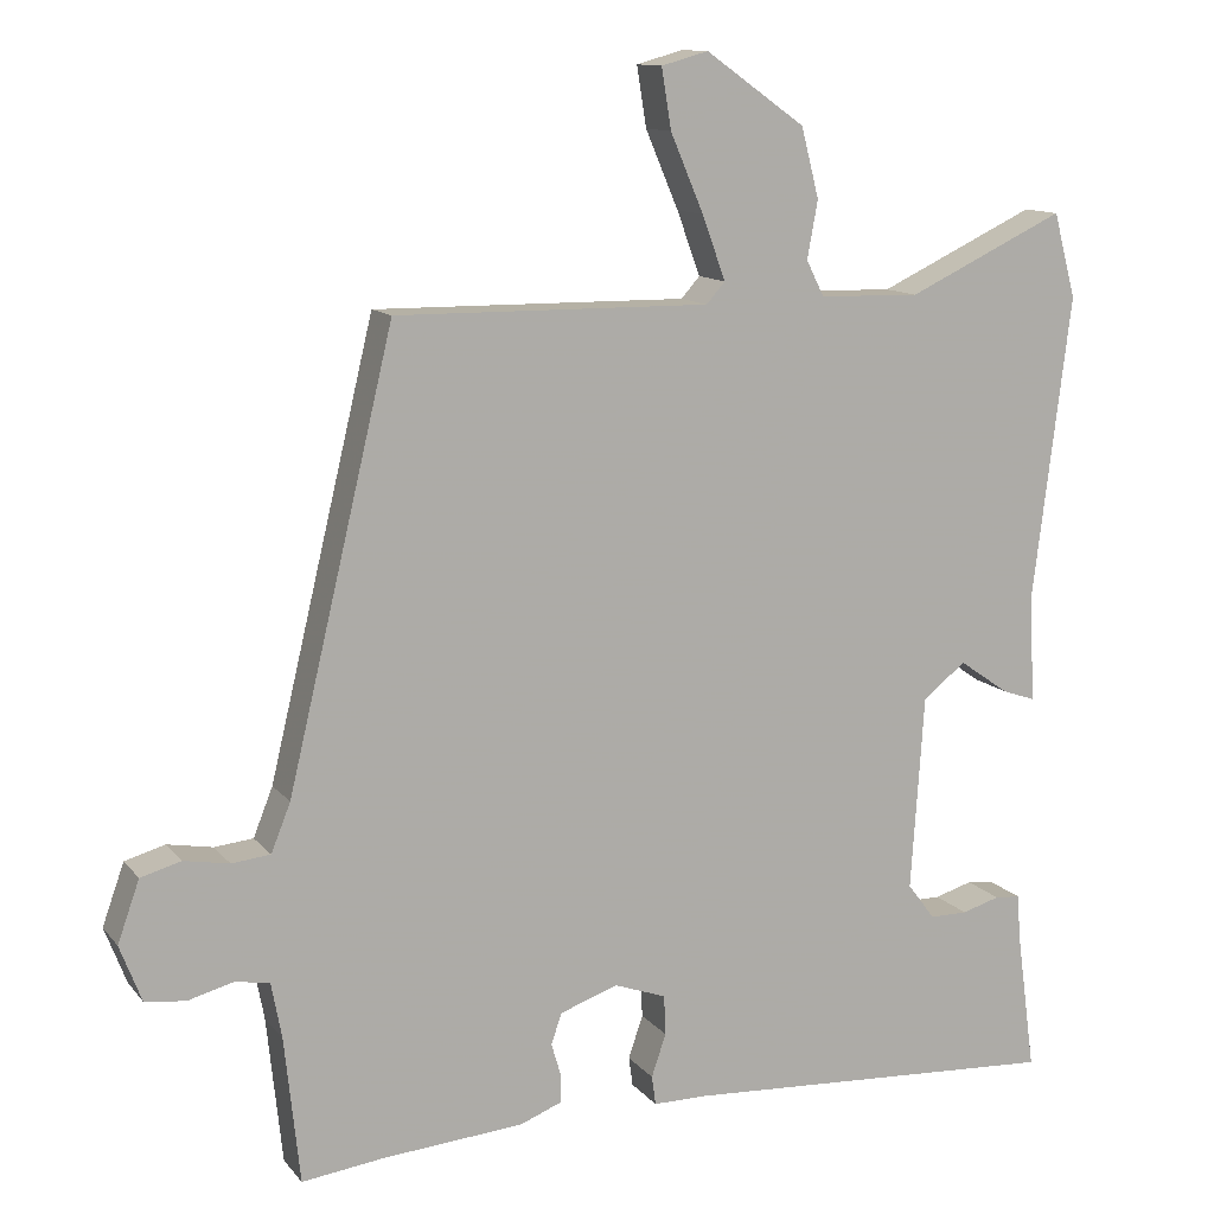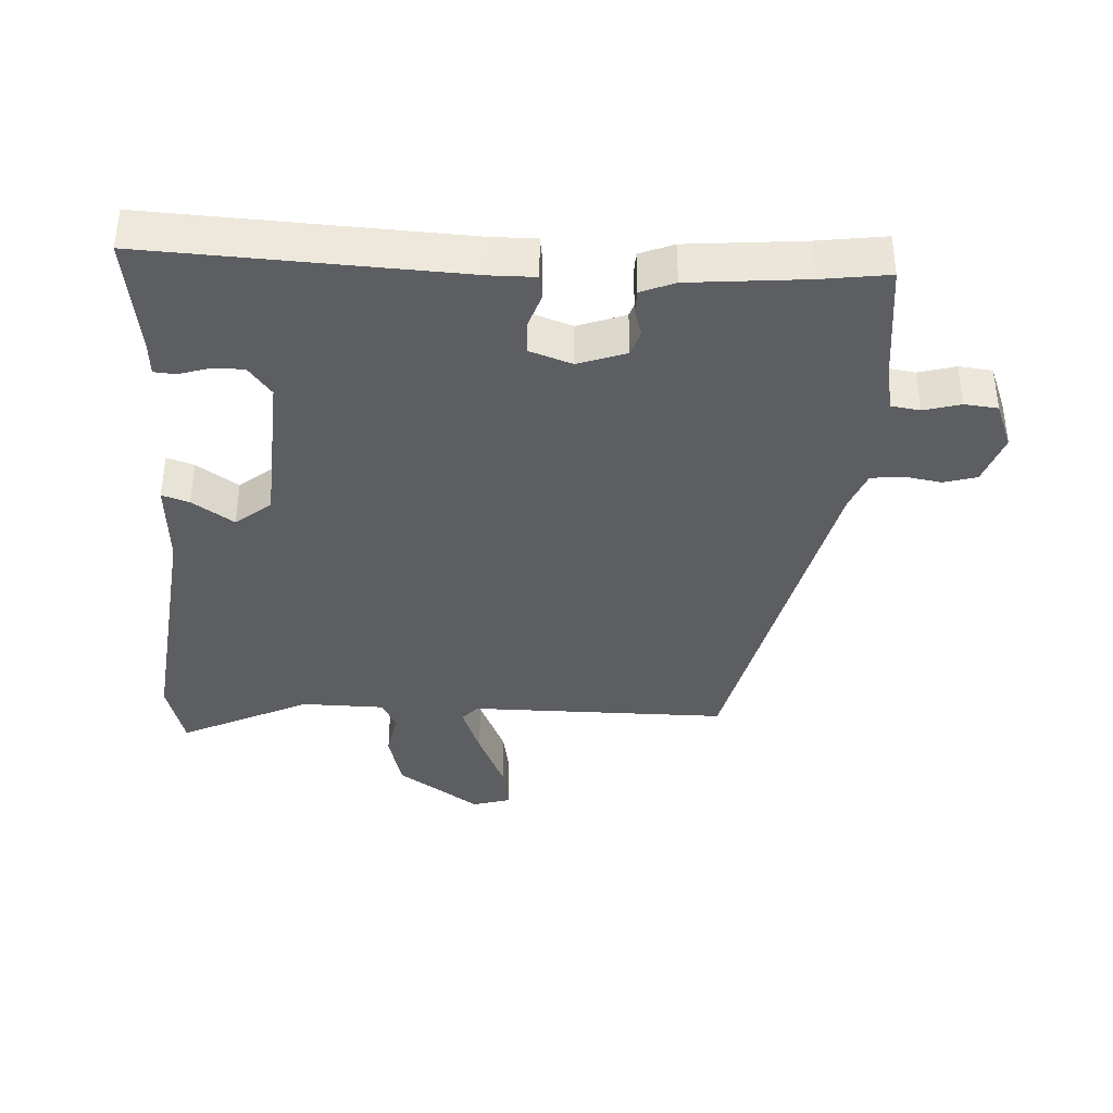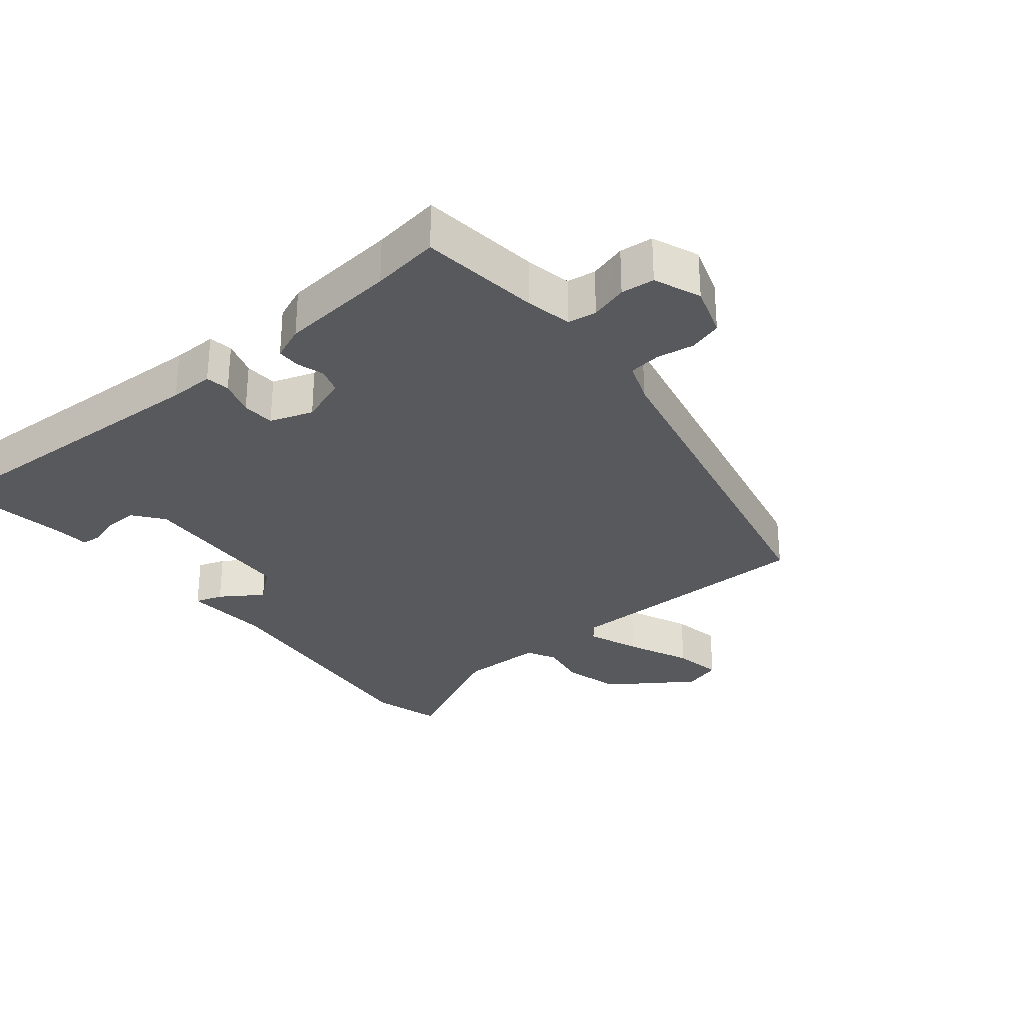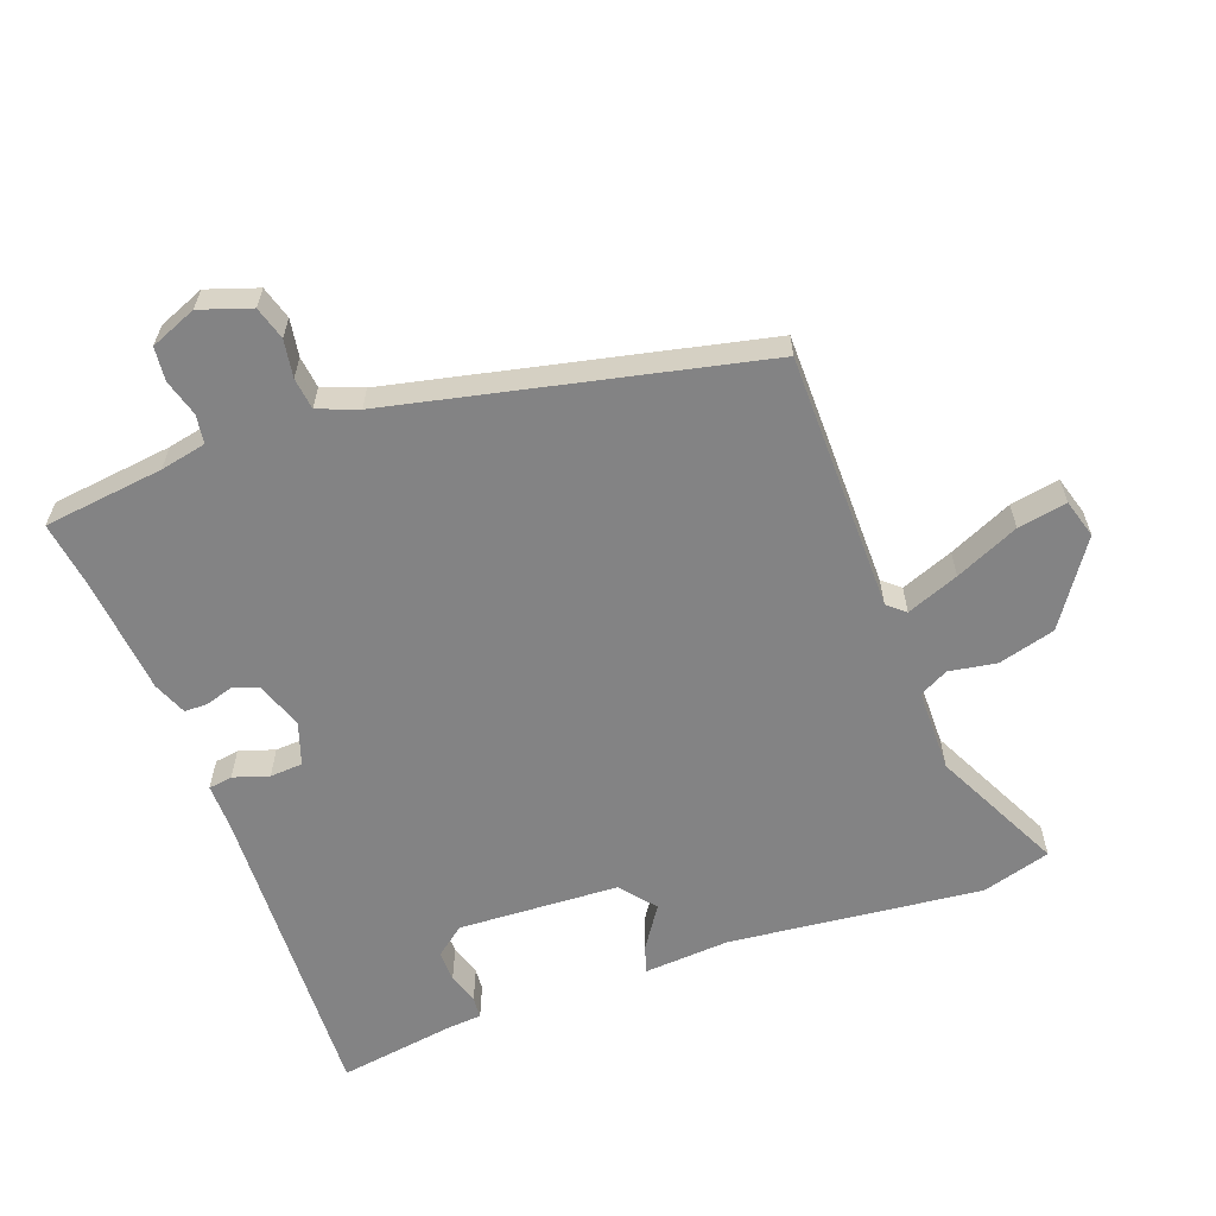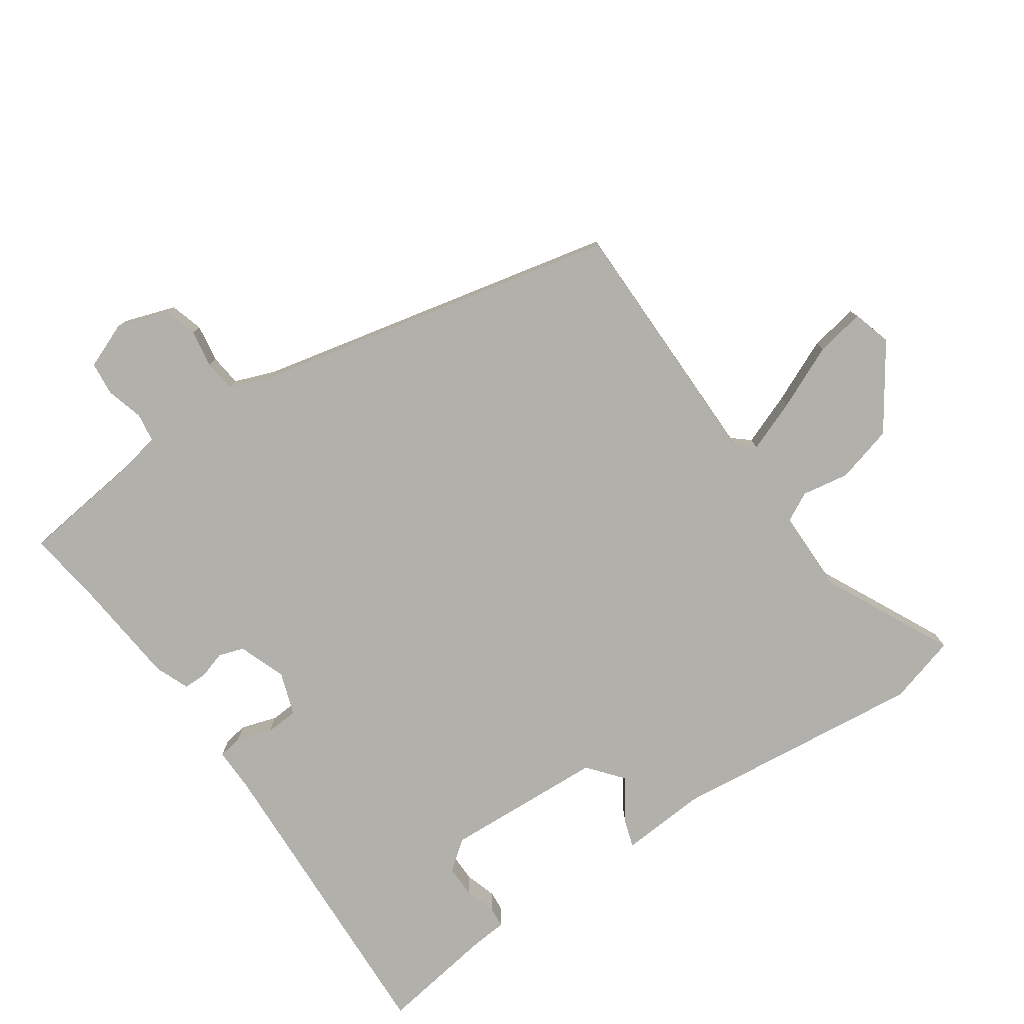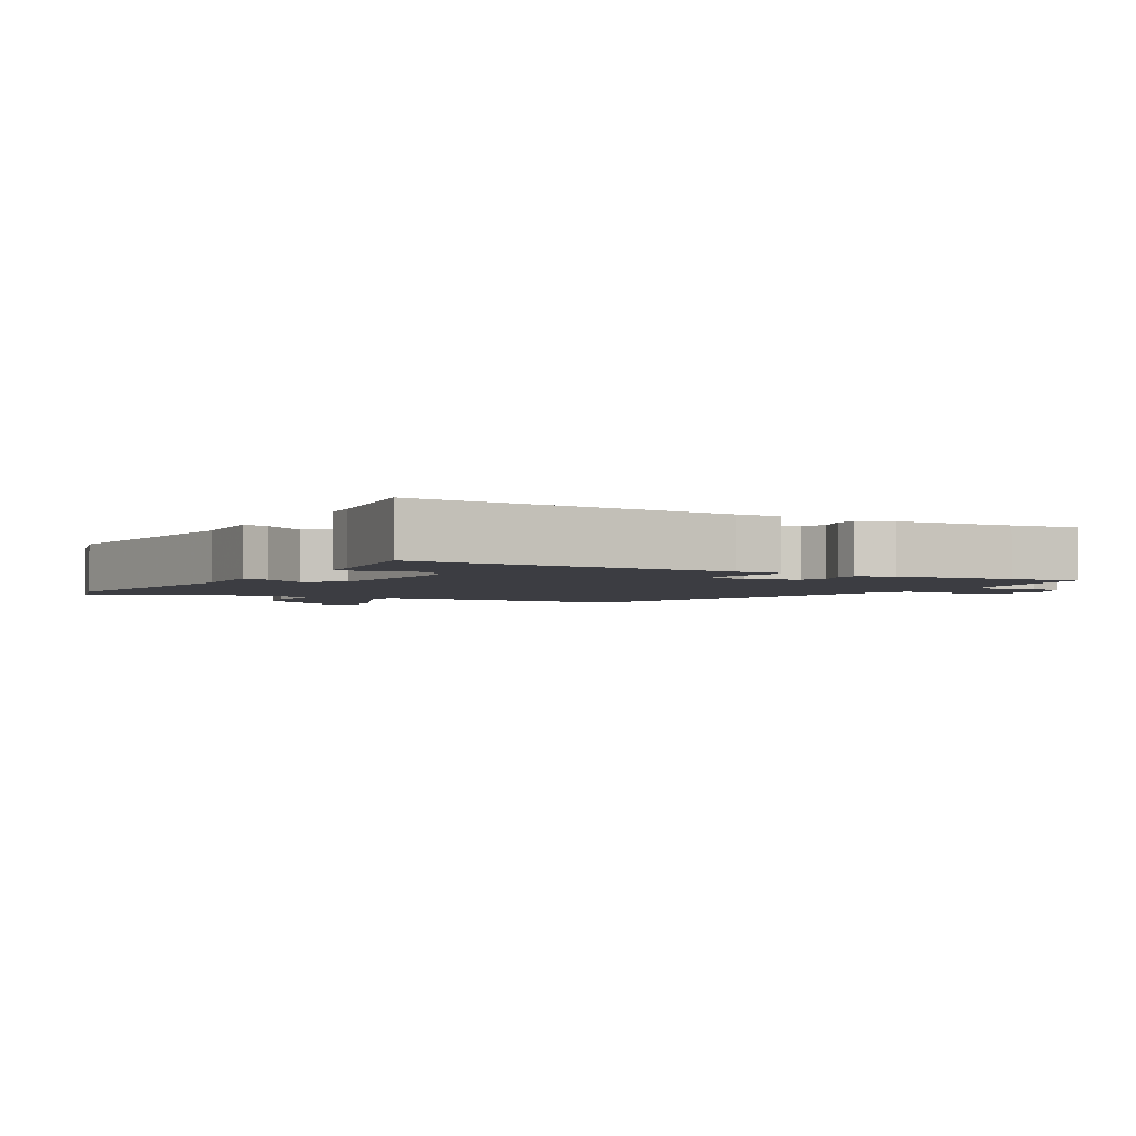
<metadata>
{"format":"obj","ext":"obj","renderer":"f3d","projection":"perspective","resolution":1024,"background":"white","views":[{"elev":12.0,"azim":-23.4,"up":"+Z"},{"elev":-38.0,"azim":177.4,"up":"+Y"},{"elev":-30.0,"azim":-139.9,"up":"+Y"},{"elev":-61.2,"azim":-68.9,"up":"+Y"},{"elev":-78.5,"azim":-54.6,"up":"+Y"},{"elev":-2.9,"azim":150.6,"up":"+Y"}]}
</metadata>
<code>
v 0.477 0.07 -0.504
v 0.006 0.07 -0.477
v -0.061 0.07 -0.477
v -0.066 0.07 -0.441
v -0.048 0.07 -0.388
v -0.05 0.07 -0.339
v -0.114 0.07 -0.316
v -0.186 0.07 -0.341
v -0.199 0.07 -0.379
v -0.187 0.07 -0.42
v -0.188 0.07 -0.455
v -0.239 0.07 -0.475
v -0.414 0.07 -0.489
v -0.516 0.07 -0.502
v -0.535 0.07 -0.321
v -0.548 0.07 -0.252
v -0.591 0.07 -0.245
v -0.647 0.07 -0.26
v -0.697 0.07 -0.254
v -0.724 0.07 -0.184
v -0.697 0.07 -0.108
v -0.647 0.07 -0.094
v -0.591 0.07 -0.104
v -0.543 0.07 -0.099
v -0.519 0.07 -0.039
v -0.388 0.07 0.509
v 0.001 0.07 0.505
v 0.024 0.07 0.531
v -0.005 0.07 0.61
v -0.046 0.07 0.706
v -0.058 0.07 0.78
v 0 0.07 0.796
v 0.123 0.07 0.709
v 0.145 0.07 0.623
v 0.132 0.07 0.552
v 0.154 0.07 0.508
v 0.279 0.07 0.505
v 0.474 0.07 0.597
v 0.502 0.07 0.493
v 0.455 0.07 0.115
v 0.462 0.07 -0.015
v 0.421 0.07 -0.001
v 0.359 0.07 0.042
v 0.306 0.07 0
v 0.29 0.07 -0.241
v 0.324 0.07 -0.286
v 0.371 0.07 -0.286
v 0.418 0.07 -0.272
v 0.45 0.07 -0.275
v 0.453 0.07 -0.326
v 0.477 0 -0.504
v 0.006 0 -0.477
v -0.061 0 -0.477
v -0.066 0 -0.441
v -0.048 0 -0.388
v -0.05 0 -0.339
v -0.114 0 -0.316
v -0.186 0 -0.341
v -0.199 0 -0.379
v -0.187 0 -0.42
v -0.188 0 -0.455
v -0.239 0 -0.475
v -0.414 0 -0.489
v -0.516 0 -0.502
v -0.535 0 -0.321
v -0.548 0 -0.252
v -0.591 0 -0.245
v -0.647 0 -0.26
v -0.697 0 -0.254
v -0.724 0 -0.184
v -0.697 0 -0.108
v -0.647 0 -0.094
v -0.591 0 -0.104
v -0.543 0 -0.099
v -0.519 0 -0.039
v -0.388 0 0.509
v 0.001 0 0.505
v 0.024 0 0.531
v -0.005 0 0.61
v -0.046 0 0.706
v -0.058 0 0.78
v 0 0 0.796
v 0.123 0 0.709
v 0.145 0 0.623
v 0.132 0 0.552
v 0.154 0 0.508
v 0.279 0 0.505
v 0.474 0 0.597
v 0.502 0 0.493
v 0.455 0 0.115
v 0.462 0 -0.015
v 0.421 0 -0.001
v 0.359 0 0.042
v 0.306 0 0
v 0.29 0 -0.241
v 0.324 0 -0.286
v 0.371 0 -0.286
v 0.418 0 -0.272
v 0.45 0 -0.275
v 0.453 0 -0.326
f 47 48 49 50
f 46 47 50 1
f 45 46 1 2
f 44 45 2 3
f 40 41 42 43
f 38 39 40 43
f 37 38 43 44
f 36 37 44 3
f 32 33 34 35
f 29 30 31 32
f 28 29 32 35
f 27 28 35 36
f 25 26 27
f 24 25 27 36
f 20 21 22 23
f 20 23 24
f 17 18 19 20
f 16 17 20 24
f 15 16 24 36
f 13 14 15 36
f 9 10 11 12
f 8 9 12 13
f 3 4 5
f 36 3 5
f 36 5 6
f 8 13 36
f 7 8 36
f 6 7 36
f 100 99 98 97
f 51 100 97 96
f 52 51 96 95
f 53 52 95 94
f 93 92 91 90
f 93 90 89 88
f 94 93 88 87
f 53 94 87 86
f 85 84 83 82
f 82 81 80 79
f 85 82 79 78
f 86 85 78 77
f 77 76 75
f 86 77 75 74
f 73 72 71 70
f 74 73 70
f 70 69 68 67
f 74 70 67 66
f 86 74 66 65
f 86 65 64 63
f 62 61 60 59
f 63 62 59 58
f 55 54 53
f 55 53 86
f 56 55 86
f 86 63 58
f 86 58 57
f 86 57 56
f 1 51 52 2
f 2 52 53 3
f 3 53 54 4
f 4 54 55 5
f 5 55 56 6
f 6 56 57 7
f 7 57 58 8
f 8 58 59 9
f 9 59 60 10
f 10 60 61 11
f 11 61 62 12
f 12 62 63 13
f 13 63 64 14
f 14 64 65 15
f 15 65 66 16
f 16 66 67 17
f 17 67 68 18
f 18 68 69 19
f 19 69 70 20
f 20 70 71 21
f 21 71 72 22
f 22 72 73 23
f 23 73 74 24
f 24 74 75 25
f 25 75 76 26
f 26 76 77 27
f 27 77 78 28
f 28 78 79 29
f 29 79 80 30
f 30 80 81 31
f 31 81 82 32
f 32 82 83 33
f 33 83 84 34
f 34 84 85 35
f 35 85 86 36
f 36 86 87 37
f 37 87 88 38
f 38 88 89 39
f 39 89 90 40
f 40 90 91 41
f 41 91 92 42
f 42 92 93 43
f 43 93 94 44
f 44 94 95 45
f 45 95 96 46
f 46 96 97 47
f 47 97 98 48
f 48 98 99 49
f 49 99 100 50
f 50 100 51 1

</code>
